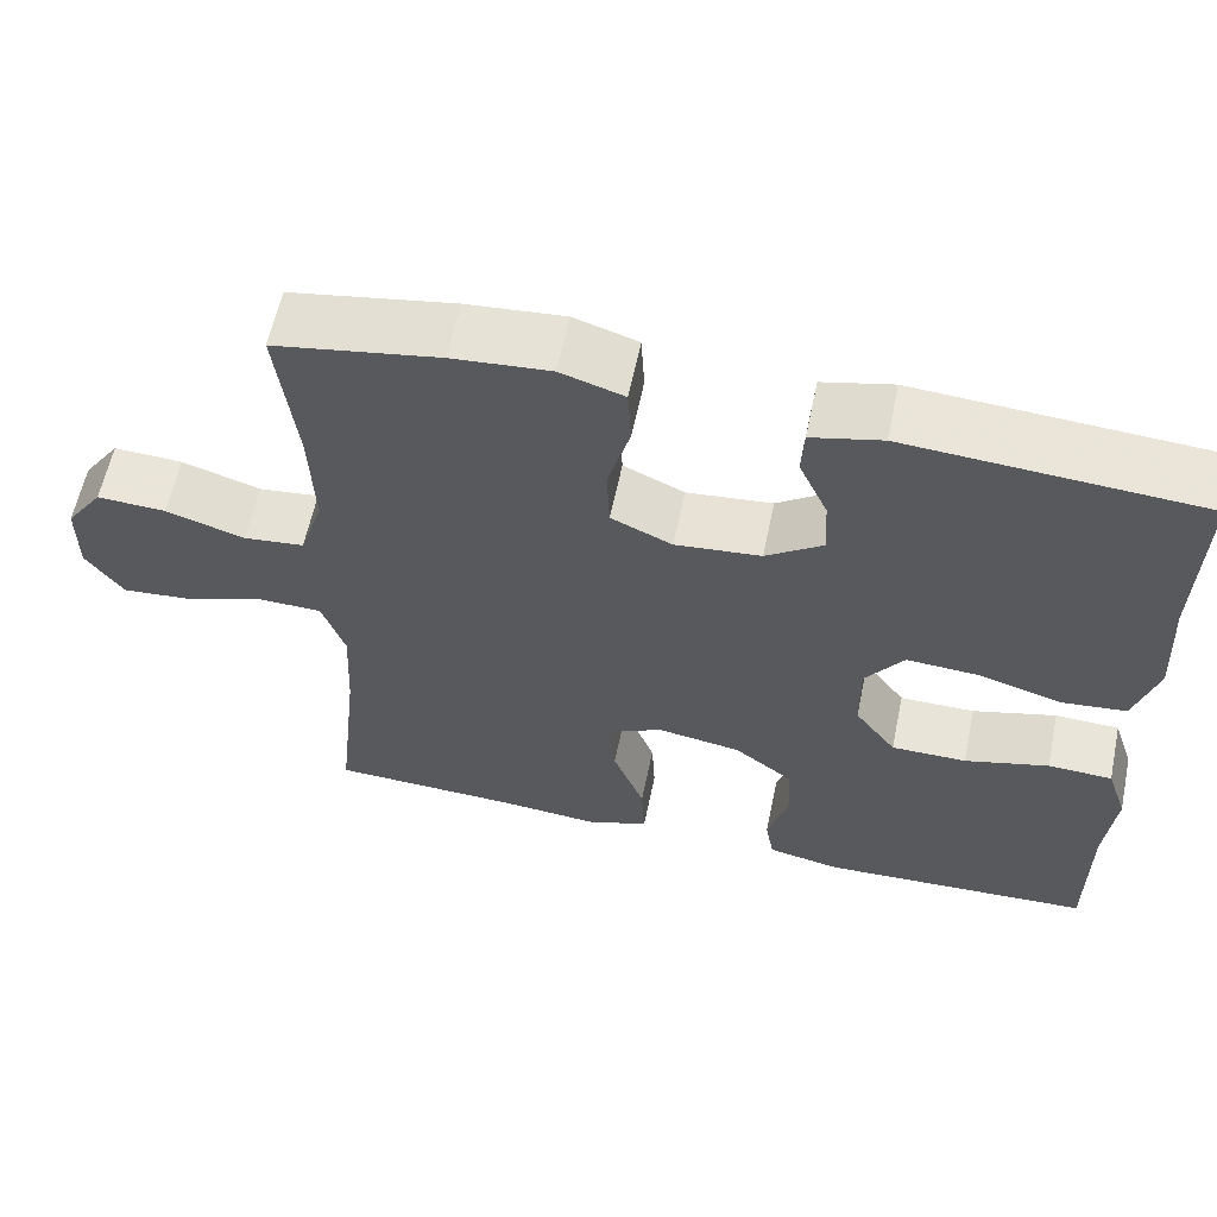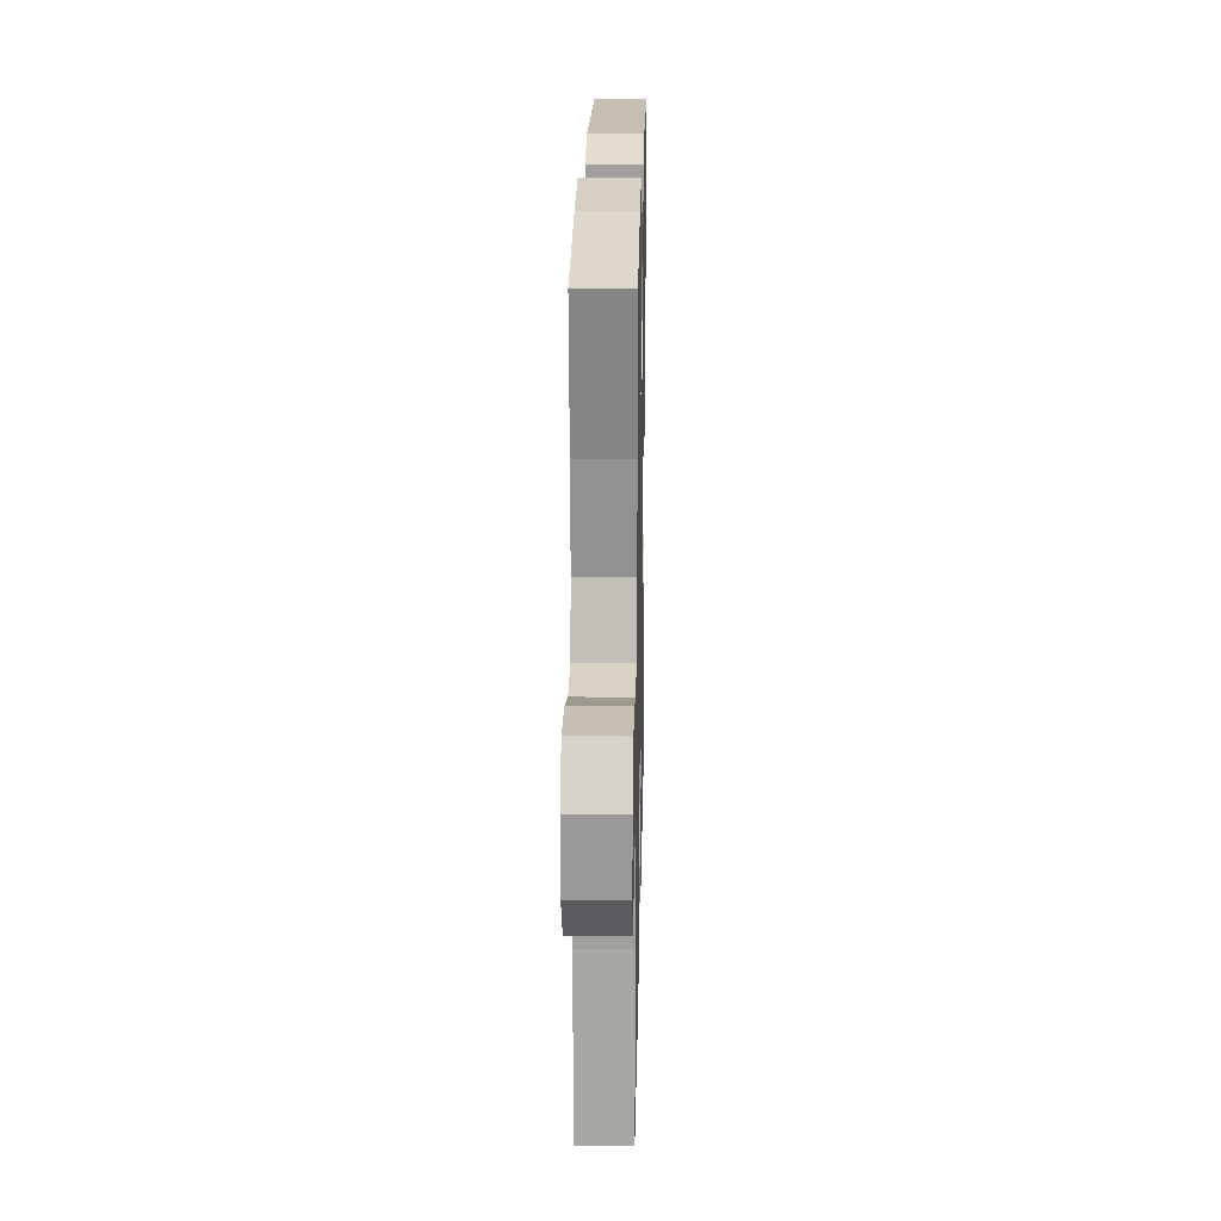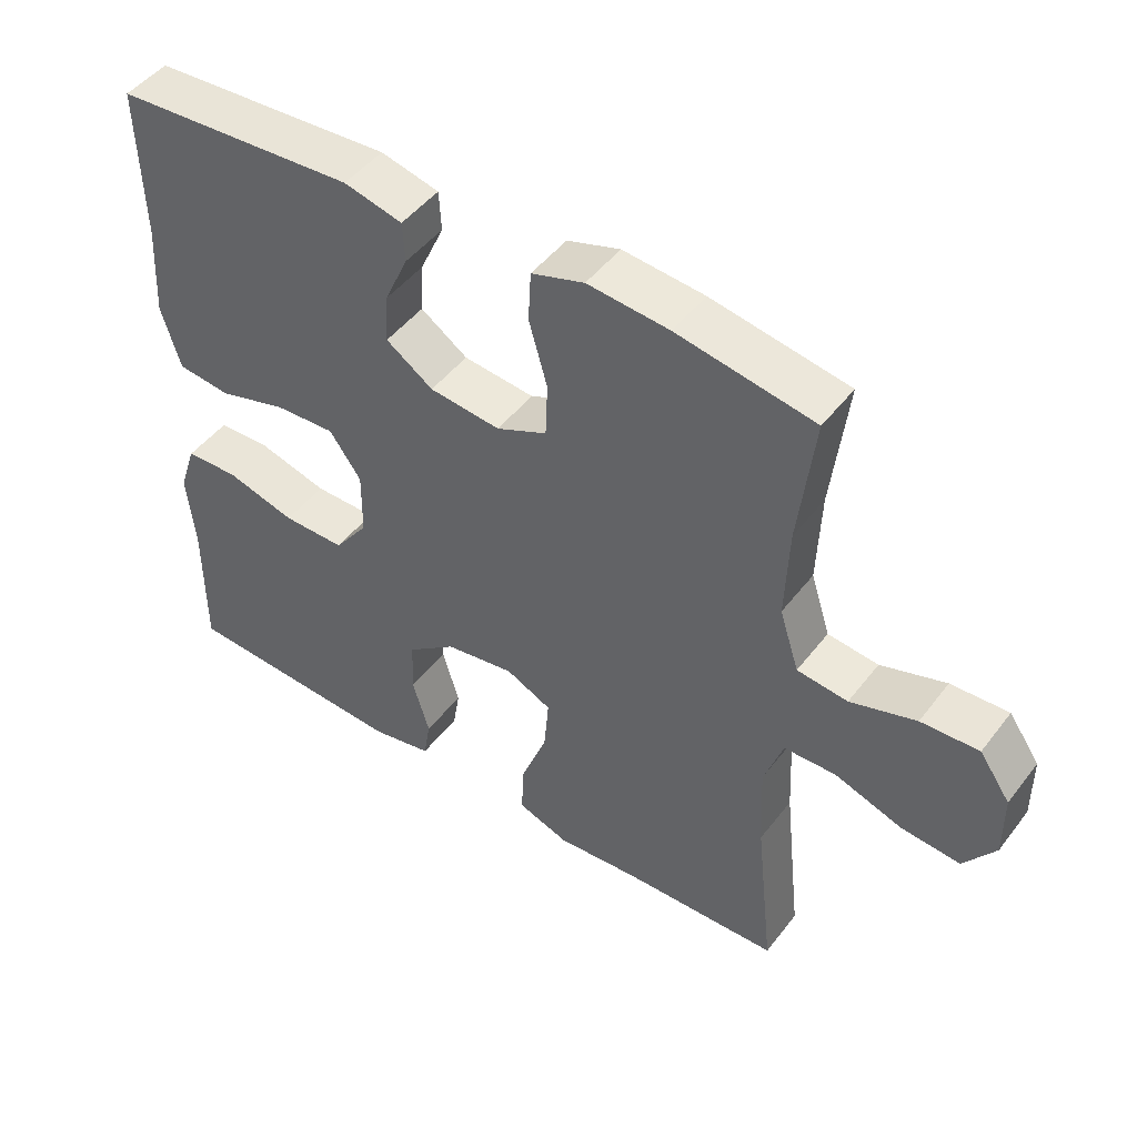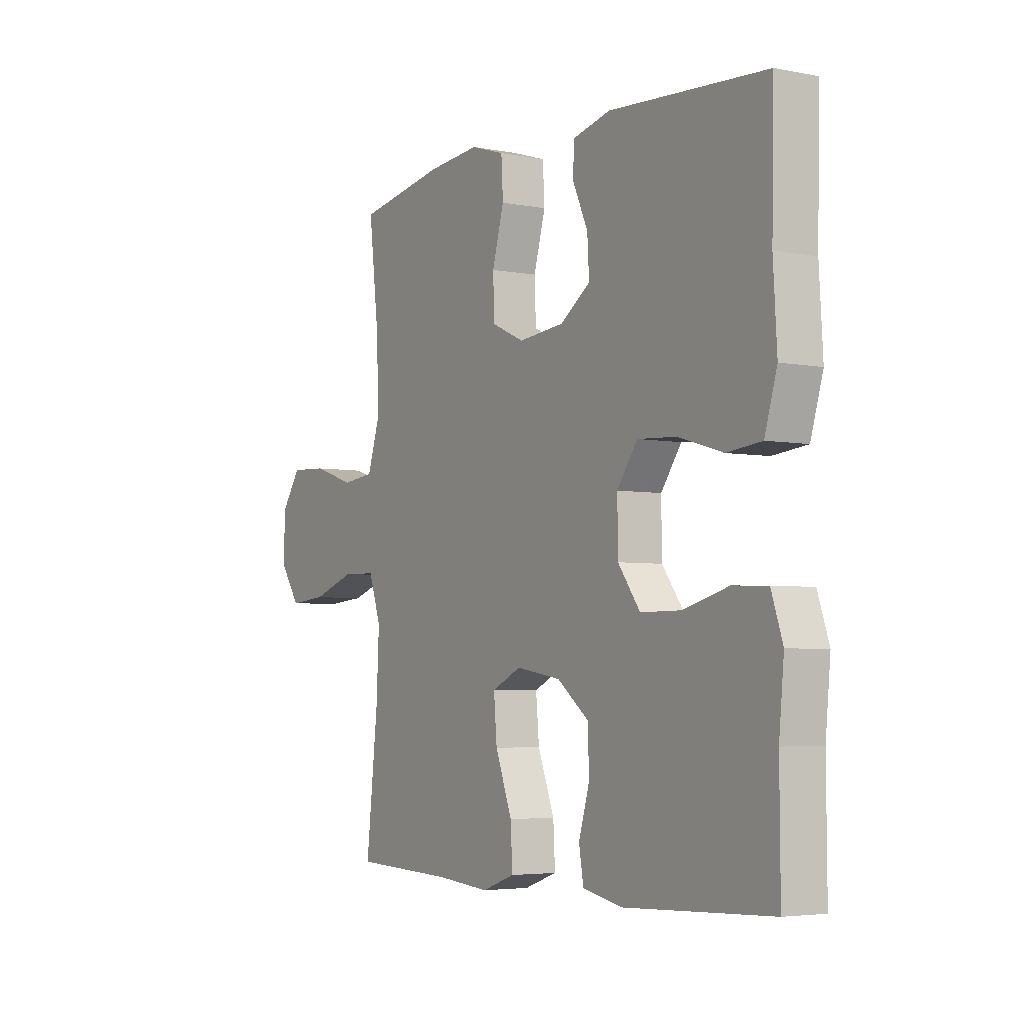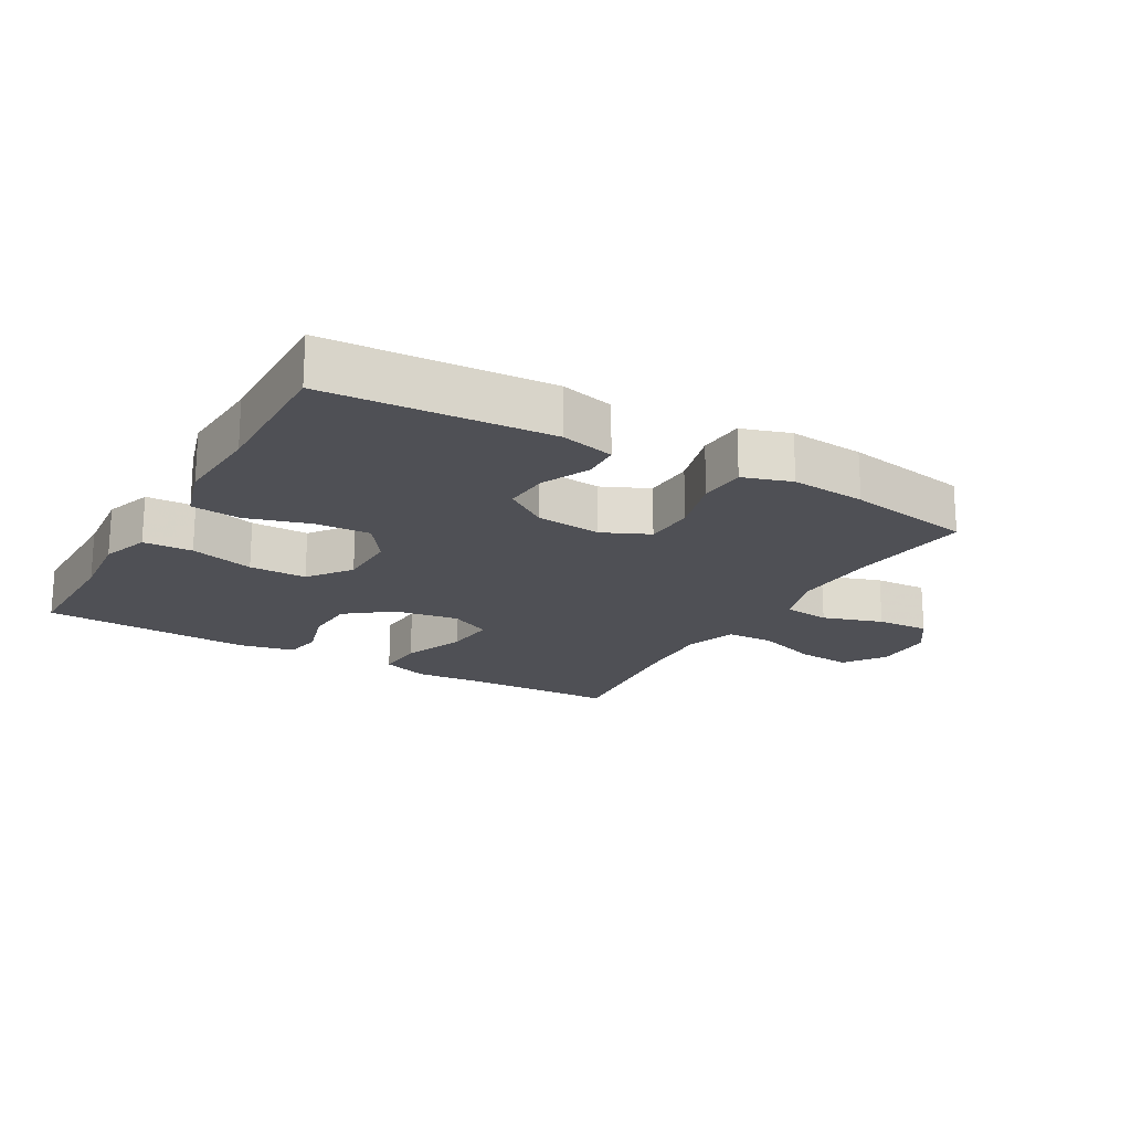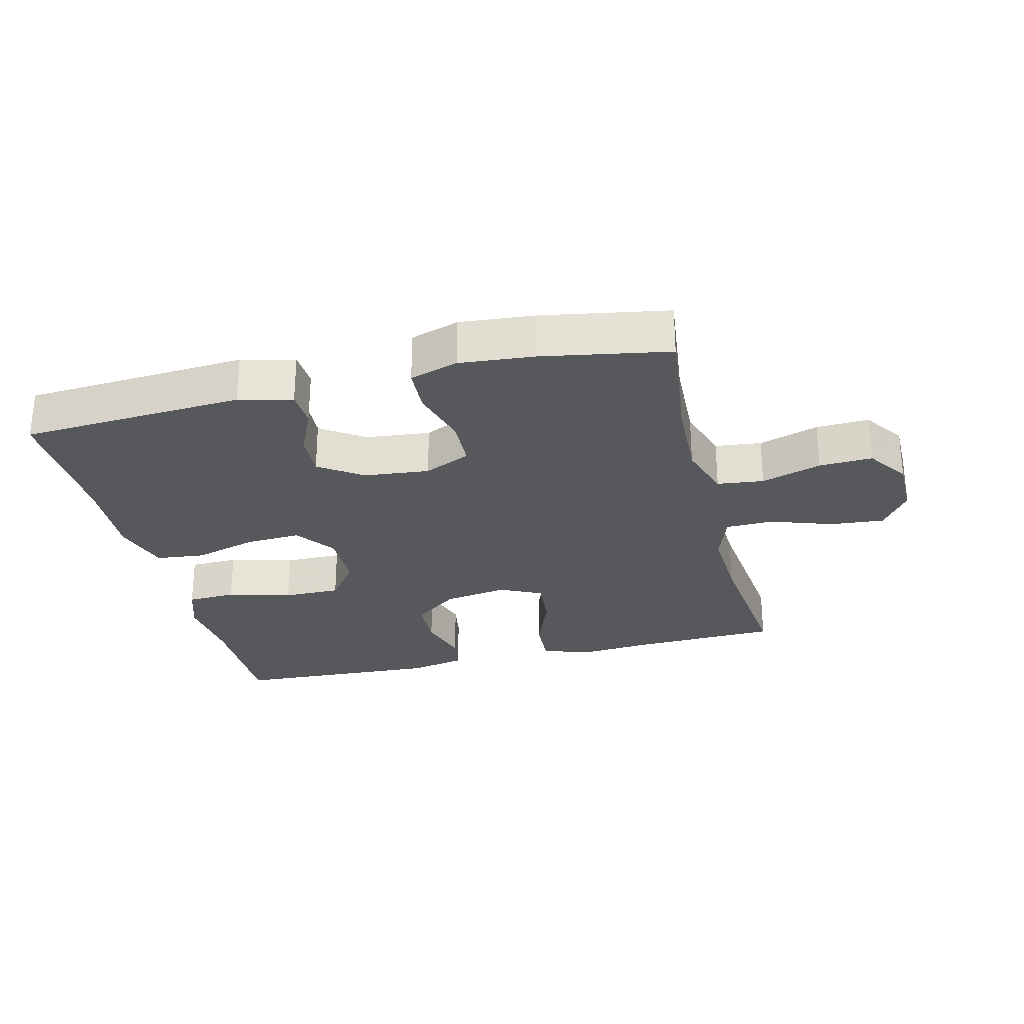
<metadata>
{"format":"obj","ext":"obj","renderer":"f3d","projection":"perspective","resolution":1024,"background":"white","views":[{"elev":60.3,"azim":-168.2,"up":"+Z"},{"elev":21.4,"azim":91.2,"up":"+Z"},{"elev":47.6,"azim":35.6,"up":"+Z"},{"elev":-4.4,"azim":-122.1,"up":"+Z"},{"elev":-19.3,"azim":-29.9,"up":"+Y"},{"elev":-27.7,"azim":13.7,"up":"+Y"}]}
</metadata>
<code>
v -0.5 0.07 0.5
v -0.155 0.07 0.523
v -0.072 0.07 0.503
v -0.069 0.07 0.446
v -0.103 0.07 0.371
v -0.107 0.07 0.301
v -0.04 0.07 0.255
v 0.061 0.07 0.245
v 0.133 0.07 0.278
v 0.136 0.07 0.356
v 0.11 0.07 0.448
v 0.114 0.07 0.52
v 0.189 0.07 0.544
v 0.305 0.07 0.534
v 0.5 0.07 0.5
v 0.478 0.07 0.313
v 0.473 0.07 0.181
v 0.501 0.07 0.094
v 0.573 0.07 0.086
v 0.666 0.07 0.116
v 0.748 0.07 0.12
v 0.792 0.07 0.057
v 0.793 0.07 -0.035
v 0.749 0.07 -0.098
v 0.665 0.07 -0.091
v 0.569 0.07 -0.058
v 0.495 0.07 -0.06
v 0.468 0.07 -0.139
v 0.474 0.07 -0.262
v 0.5 0.07 -0.5
v 0.276 0.07 -0.508
v 0.158 0.07 -0.518
v 0.085 0.07 -0.492
v 0.089 0.07 -0.416
v 0.126 0.07 -0.319
v 0.133 0.07 -0.239
v 0.068 0.07 -0.208
v -0.031 0.07 -0.224
v -0.101 0.07 -0.278
v -0.104 0.07 -0.357
v -0.08 0.07 -0.438
v -0.09 0.07 -0.497
v -0.177 0.07 -0.515
v -0.5 0.07 -0.5
v -0.499 0.07 -0.304
v -0.51 0.07 -0.19
v -0.485 0.07 -0.116
v -0.409 0.07 -0.113
v -0.31 0.07 -0.14
v -0.221 0.07 -0.14
v -0.172 0.07 -0.074
v -0.171 0.07 0.019
v -0.216 0.07 0.082
v -0.302 0.07 0.077
v -0.4 0.07 0.048
v -0.476 0.07 0.056
v -0.503 0.07 0.146
v -0.495 0.07 0.281
v -0.5 0 0.5
v -0.155 0 0.523
v -0.072 0 0.503
v -0.069 0 0.446
v -0.103 0 0.371
v -0.107 0 0.301
v -0.04 0 0.255
v 0.061 0 0.245
v 0.133 0 0.278
v 0.136 0 0.356
v 0.11 0 0.448
v 0.114 0 0.52
v 0.189 0 0.544
v 0.305 0 0.534
v 0.5 0 0.5
v 0.478 0 0.313
v 0.473 0 0.181
v 0.501 0 0.094
v 0.573 0 0.086
v 0.666 0 0.116
v 0.748 0 0.12
v 0.792 0 0.057
v 0.793 0 -0.035
v 0.749 0 -0.098
v 0.665 0 -0.091
v 0.569 0 -0.058
v 0.495 0 -0.06
v 0.468 0 -0.139
v 0.474 0 -0.262
v 0.5 0 -0.5
v 0.276 0 -0.508
v 0.158 0 -0.518
v 0.085 0 -0.492
v 0.089 0 -0.416
v 0.126 0 -0.319
v 0.133 0 -0.239
v 0.068 0 -0.208
v -0.031 0 -0.224
v -0.101 0 -0.278
v -0.104 0 -0.357
v -0.08 0 -0.438
v -0.09 0 -0.497
v -0.177 0 -0.515
v -0.5 0 -0.5
v -0.499 0 -0.304
v -0.51 0 -0.19
v -0.485 0 -0.116
v -0.409 0 -0.113
v -0.31 0 -0.14
v -0.221 0 -0.14
v -0.172 0 -0.074
v -0.171 0 0.019
v -0.216 0 0.082
v -0.302 0 0.077
v -0.4 0 0.048
v -0.476 0 0.056
v -0.503 0 0.146
v -0.495 0 0.281
f 56 57 58
f 55 56 58
f 54 55 58
f 1 2 3
f 58 1 3
f 54 58 3
f 53 54 3
f 47 48 49
f 46 47 49
f 45 46 49
f 45 49 50
f 44 45 50
f 43 44 50
f 42 43 50
f 41 42 50
f 40 41 50
f 39 40 50 51
f 33 34 35
f 32 33 35
f 31 32 35
f 31 35 36
f 30 31 36
f 29 30 36
f 28 29 36 37
f 24 25 26
f 23 24 26
f 22 23 26
f 21 22 26
f 20 21 26
f 19 20 26
f 18 19 26 27
f 28 37 38
f 27 28 38
f 18 27 38
f 17 18 38
f 14 15 16
f 13 14 16
f 12 13 16
f 11 12 16
f 10 11 16
f 3 4 5
f 53 3 5
f 52 53 5 6
f 52 6 7
f 51 52 7
f 39 51 7
f 39 7 8
f 38 39 8
f 17 38 8
f 9 10 16 17
f 8 9 17
f 116 115 114
f 116 114 113
f 116 113 112
f 61 60 59
f 61 59 116
f 61 116 112
f 61 112 111
f 107 106 105
f 107 105 104
f 107 104 103
f 108 107 103
f 108 103 102
f 108 102 101
f 108 101 100
f 108 100 99
f 108 99 98
f 109 108 98 97
f 93 92 91
f 93 91 90
f 93 90 89
f 94 93 89
f 94 89 88
f 94 88 87
f 95 94 87 86
f 84 83 82
f 84 82 81
f 84 81 80
f 84 80 79
f 84 79 78
f 84 78 77
f 85 84 77 76
f 96 95 86
f 96 86 85
f 96 85 76
f 96 76 75
f 74 73 72
f 74 72 71
f 74 71 70
f 74 70 69
f 74 69 68
f 63 62 61
f 63 61 111
f 64 63 111 110
f 65 64 110
f 65 110 109
f 65 109 97
f 66 65 97
f 66 97 96
f 66 96 75
f 75 74 68 67
f 75 67 66
f 1 59 60 2
f 2 60 61 3
f 3 61 62 4
f 4 62 63 5
f 5 63 64 6
f 6 64 65 7
f 7 65 66 8
f 8 66 67 9
f 9 67 68 10
f 10 68 69 11
f 11 69 70 12
f 12 70 71 13
f 13 71 72 14
f 14 72 73 15
f 15 73 74 16
f 16 74 75 17
f 17 75 76 18
f 18 76 77 19
f 19 77 78 20
f 20 78 79 21
f 21 79 80 22
f 22 80 81 23
f 23 81 82 24
f 24 82 83 25
f 25 83 84 26
f 26 84 85 27
f 27 85 86 28
f 28 86 87 29
f 29 87 88 30
f 30 88 89 31
f 31 89 90 32
f 32 90 91 33
f 33 91 92 34
f 34 92 93 35
f 35 93 94 36
f 36 94 95 37
f 37 95 96 38
f 38 96 97 39
f 39 97 98 40
f 40 98 99 41
f 41 99 100 42
f 42 100 101 43
f 43 101 102 44
f 44 102 103 45
f 45 103 104 46
f 46 104 105 47
f 47 105 106 48
f 48 106 107 49
f 49 107 108 50
f 50 108 109 51
f 51 109 110 52
f 52 110 111 53
f 53 111 112 54
f 54 112 113 55
f 55 113 114 56
f 56 114 115 57
f 57 115 116 58
f 58 116 59 1

</code>
